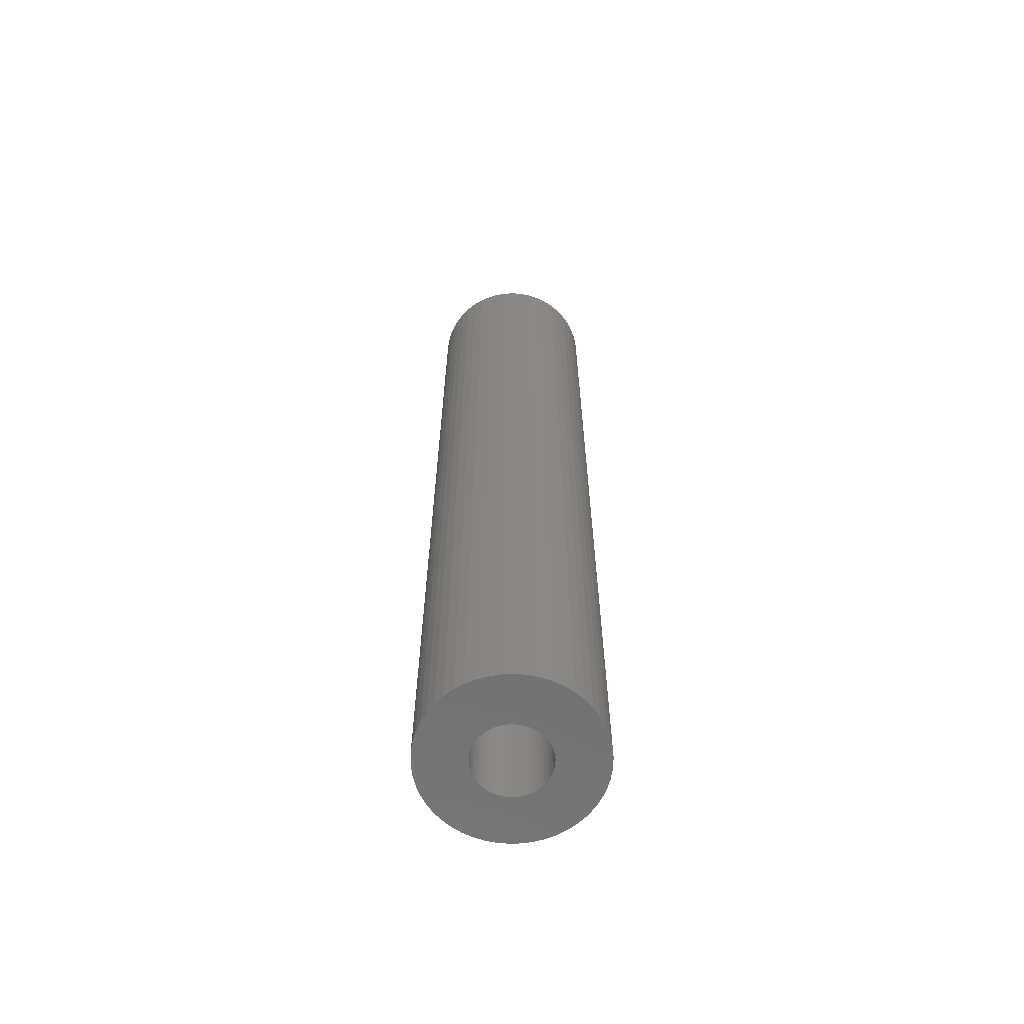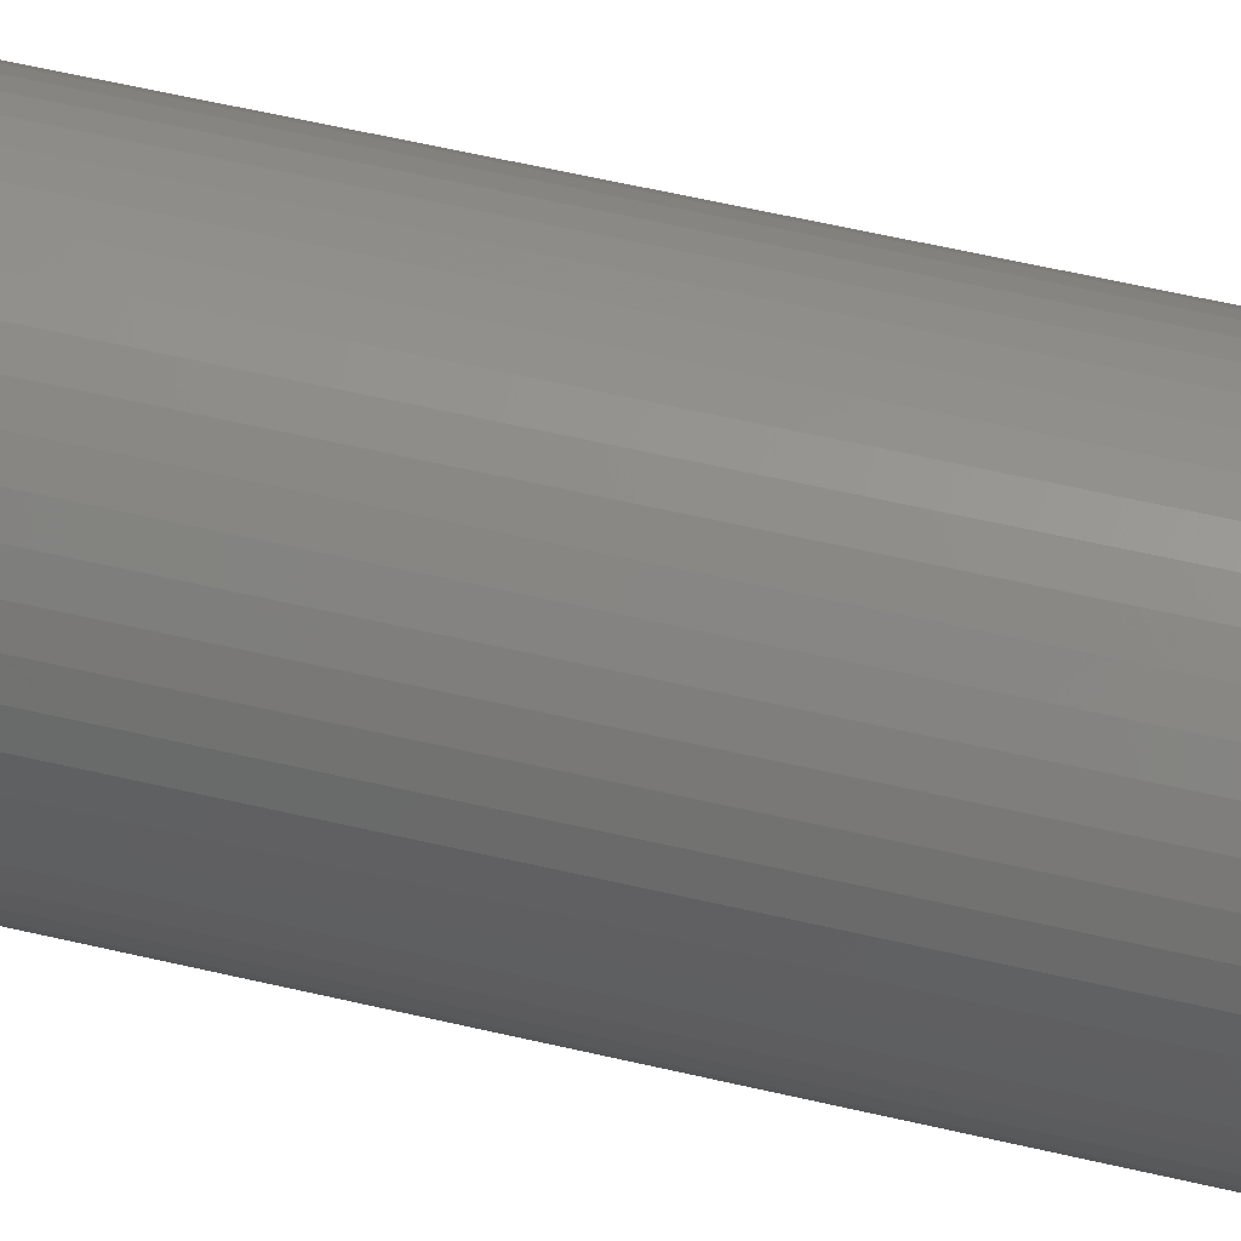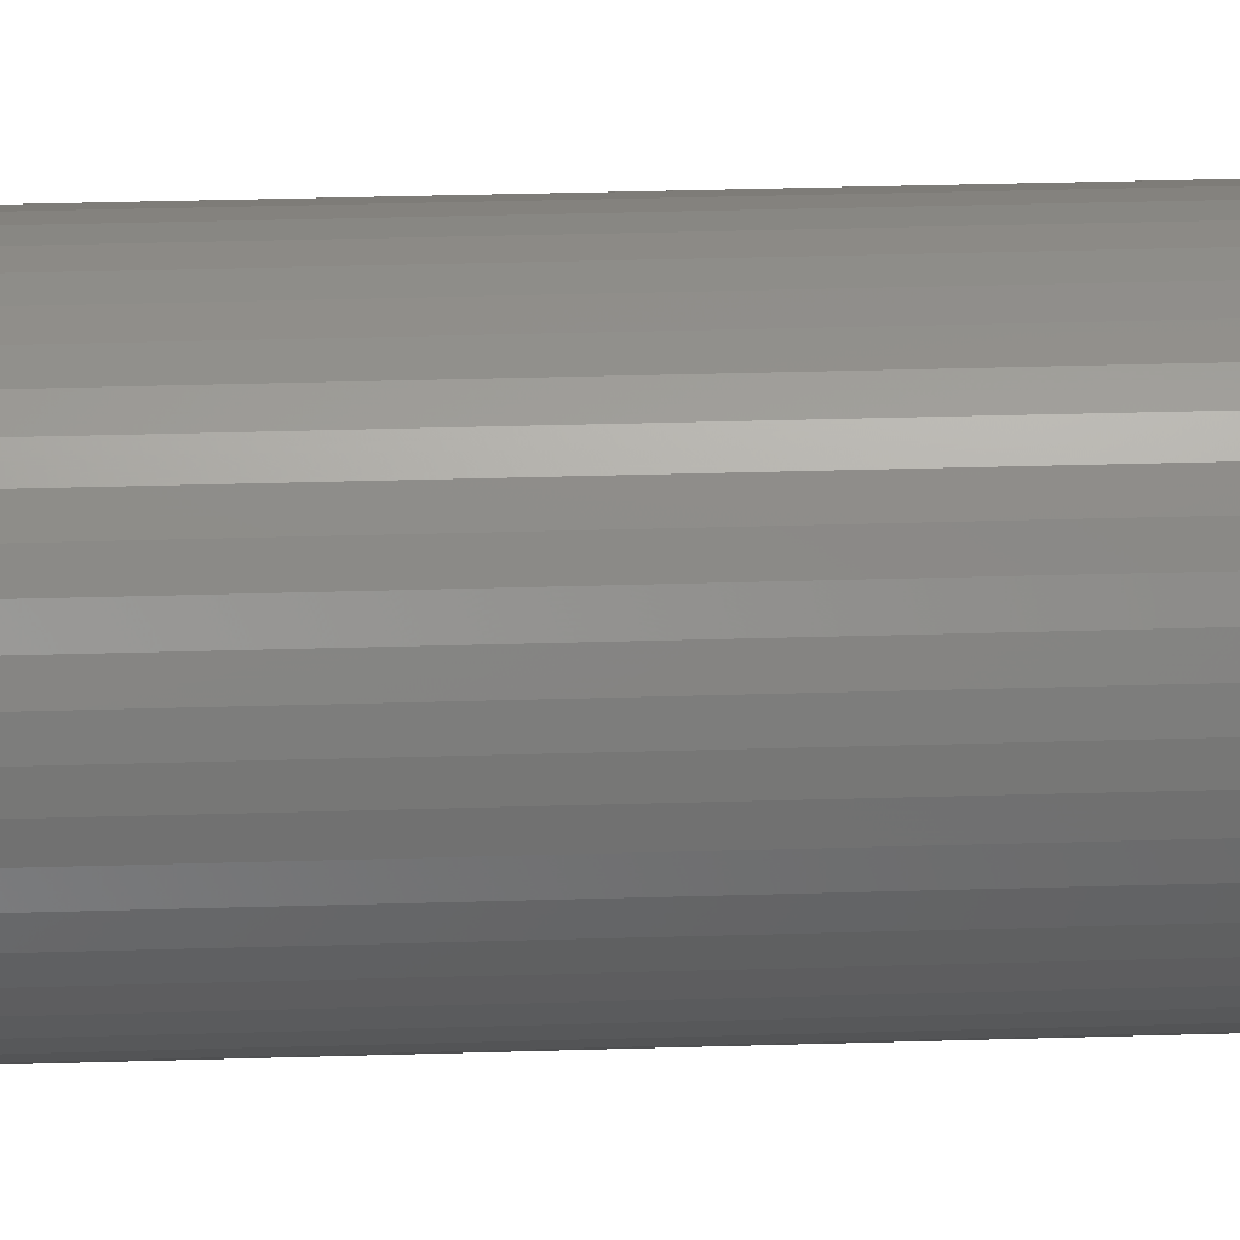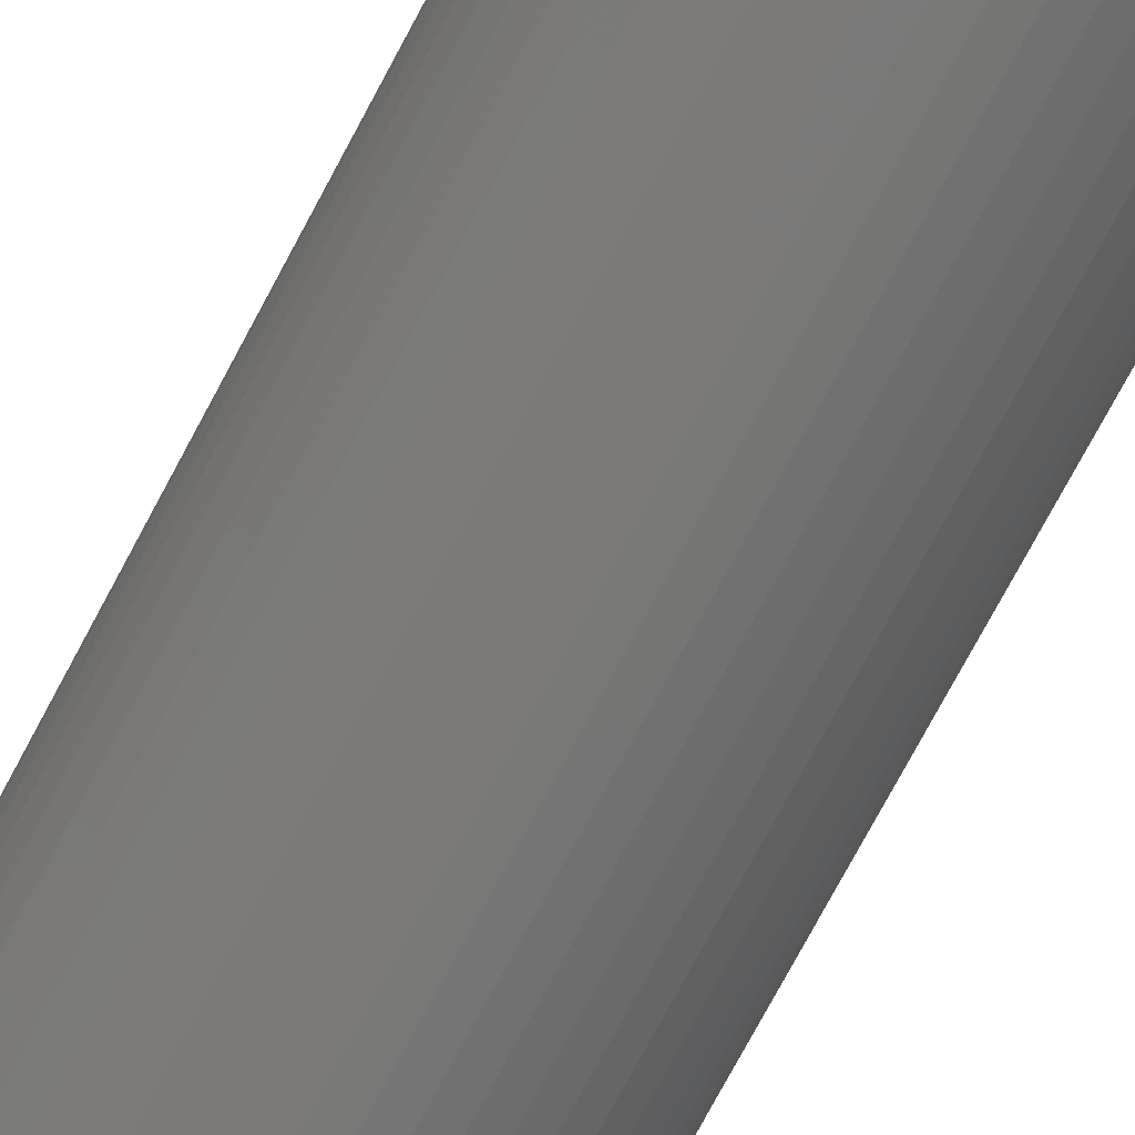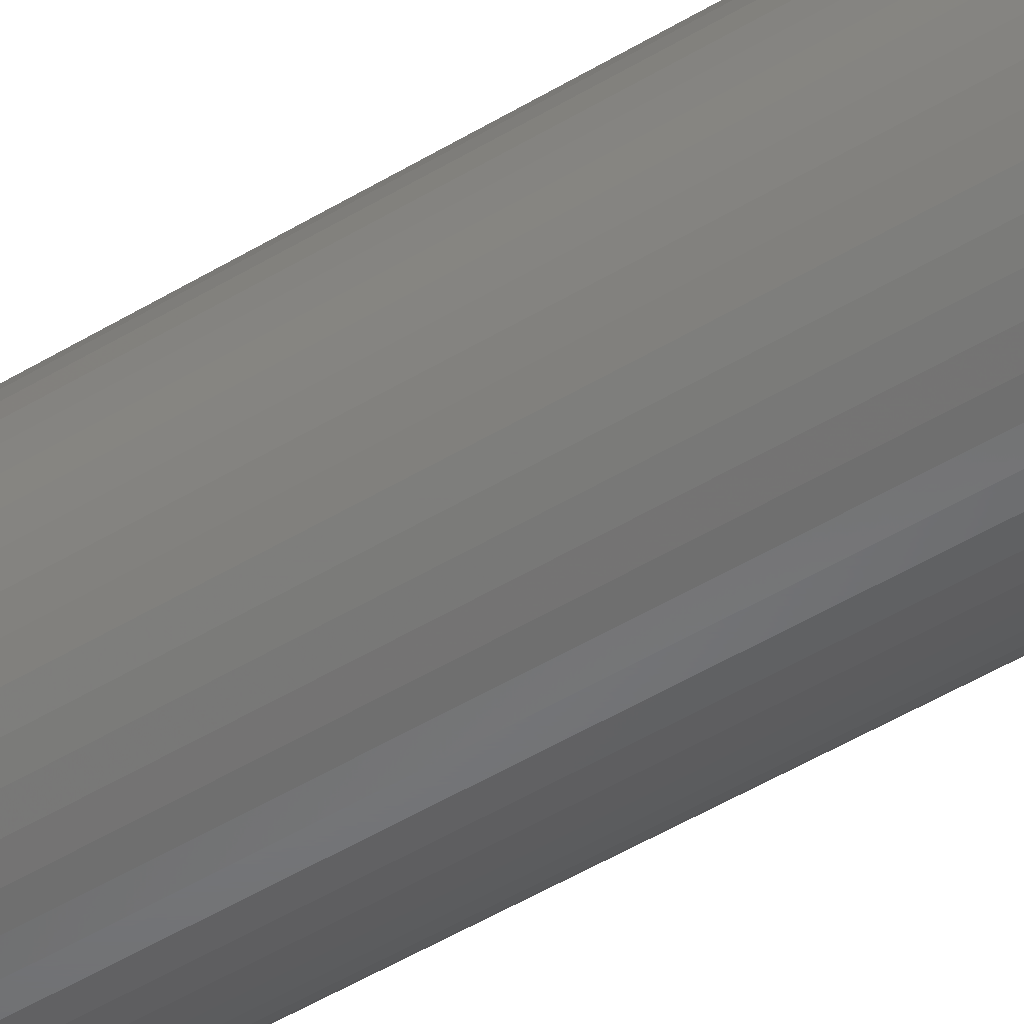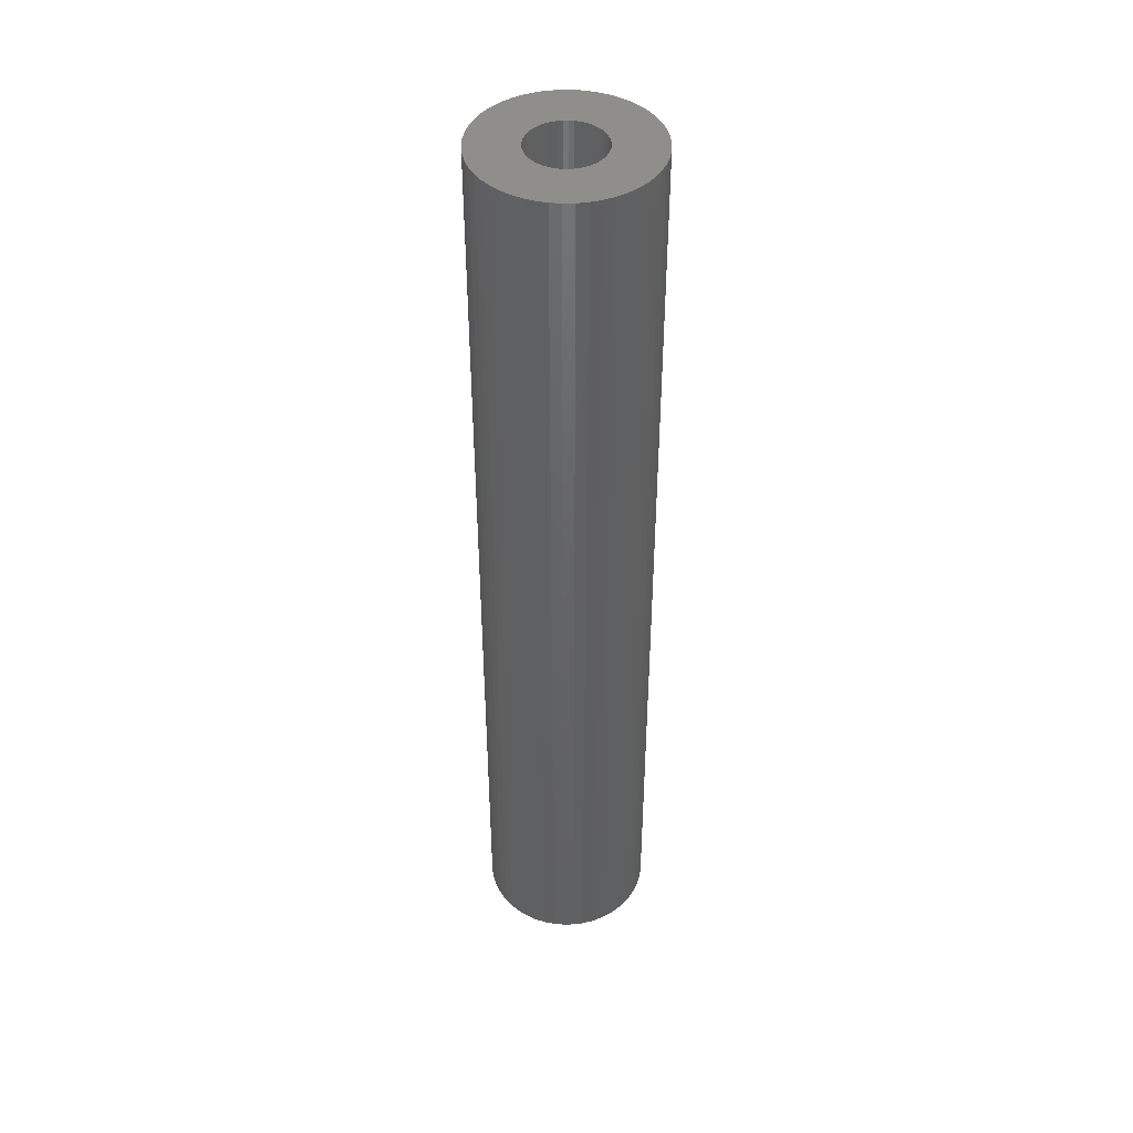
<metadata>
{"format":"stl","ext":"stl","renderer":"f3d","projection":"perspective","resolution":1024,"background":"white","views":[{"elev":-63.9,"azim":174.9,"up":"+Z"},{"elev":48.6,"azim":105.4,"up":"+Y"},{"elev":24.3,"azim":86.8,"up":"+Y"},{"elev":-70.5,"azim":-27.5,"up":"+Y"},{"elev":-50.4,"azim":-56.5,"up":"+Y"},{"elev":44.1,"azim":135.5,"up":"+Z"}]}
</metadata>
<code>
# stl→obj: 200 verts, 400 faces
v 7 0 39
v 6.945 0.8773 -39
v 6.945 0.8773 39
v 7 0 -39
v -7 0 -39
v -6.945 0.8773 39
v -6.945 0.8773 -39
v -7 0 39
v 0.4395 6.986 -39
v -0.4395 6.986 39
v 0.4395 6.986 39
v -0.4395 6.986 -39
v 5.103 4.792 -39
v 4.462 5.394 39
v 5.103 4.792 39
v 4.462 5.394 -39
v -4.462 5.394 -39
v -5.103 4.792 39
v -4.462 5.394 39
v -5.103 4.792 -39
v -2.163 6.657 -39
v -2.98 6.334 39
v -2.163 6.657 39
v -2.98 6.334 -39
v 5.103 -4.792 39
v 5.663 -4.114 -39
v 5.663 -4.114 39
v 5.103 -4.792 -39
v 6.508 2.577 39
v 6.134 3.372 -39
v 6.134 3.372 39
v 6.508 2.577 -39
v 6.78 1.741 -39
v 6.78 1.741 39
v 2.98 6.334 -39
v 2.163 6.657 39
v 2.98 6.334 39
v 2.163 6.657 -39
v 3.751 5.91 39
v 3.751 5.91 -39
v -6.508 2.577 -39
v -6.134 3.372 39
v -6.134 3.372 -39
v -6.508 2.577 39
v -5.663 4.114 39
v -5.663 4.114 -39
v -6.78 1.741 -39
v -6.78 1.741 39
v -3.751 5.91 -39
v -3.751 5.91 39
v -1.312 6.876 39
v -1.312 6.876 -39
v -2.163 -6.657 -39
v -1.312 -6.876 39
v -2.163 -6.657 39
v -1.312 -6.876 -39
v 0.4395 -6.986 -39
v 1.312 -6.876 39
v 0.4395 -6.986 39
v 1.312 -6.876 -39
v 5.663 4.114 39
v 5.663 4.114 -39
v 1.312 6.876 39
v 1.312 6.876 -39
v 6.945 -0.8773 39
v 6.945 -0.8773 -39
v 3.751 -5.91 -39
v 4.462 -5.394 39
v 3.751 -5.91 39
v 4.462 -5.394 -39
v 6.134 -3.372 39
v 6.508 -2.577 -39
v 6.508 -2.577 39
v 6.134 -3.372 -39
v -6.134 -3.372 -39
v -6.508 -2.577 39
v -6.508 -2.577 -39
v -6.134 -3.372 39
v -6.78 -1.741 39
v -6.78 -1.741 -39
v 2.163 -6.657 -39
v 2.98 -6.334 39
v 2.163 -6.657 39
v 2.98 -6.334 -39
v 3 0 39
v 2.976 0.376 39
v 2.906 0.7461 39
v 2.976 -0.376 39
v 2.789 1.104 39
v 6.78 -1.741 39
v 2.629 1.445 39
v 2.906 -0.7461 39
v 2.427 1.763 39
v 2.187 2.054 39
v 2.789 -1.104 39
v 1.912 2.312 39
v 2.629 -1.445 39
v 1.607 2.533 39
v 1.277 2.714 39
v 0.9271 2.853 39
v 0.5621 2.947 39
v 0.1884 2.994 39
v -0.1884 2.994 39
v -0.5621 2.947 39
v -0.9271 2.853 39
v -1.277 2.714 39
v -1.607 2.533 39
v -1.912 2.312 39
v -2.187 2.054 39
v -2.427 1.763 39
v -2.629 1.445 39
v 2.427 -1.763 39
v 2.187 -2.054 39
v 1.912 -2.312 39
v 1.607 -2.533 39
v 1.277 -2.714 39
v 0.9271 -2.853 39
v 0.5621 -2.947 39
v 0.1884 -2.994 39
v -0.1884 -2.994 39
v -0.4395 -6.986 39
v -0.5621 -2.947 39
v -0.9271 -2.853 39
v -1.277 -2.714 39
v -2.98 -6.334 39
v -1.607 -2.533 39
v -3.751 -5.91 39
v -1.912 -2.312 39
v -4.462 -5.394 39
v -2.187 -2.054 39
v -5.103 -4.792 39
v -2.427 -1.763 39
v -5.663 -4.114 39
v -2.629 -1.445 39
v -2.789 -1.104 39
v -2.906 -0.7461 39
v -2.976 -0.376 39
v -6.945 -0.8773 39
v -3 0 39
v -2.789 1.104 39
v -2.906 0.7461 39
v -2.976 0.376 39
v -0.4395 -6.986 -39
v -2.98 -6.334 -39
v -6.945 -0.8773 -39
v 6.78 -1.741 -39
v -5.103 -4.792 -39
v -4.462 -5.394 -39
v -5.663 -4.114 -39
v 3 0 -39
v 2.976 -0.376 -39
v 2.906 -0.7461 -39
v 2.976 0.376 -39
v 2.789 -1.104 -39
v 2.629 -1.445 -39
v 2.906 0.7461 -39
v 2.427 -1.763 -39
v 2.187 -2.054 -39
v 2.789 1.104 -39
v 1.912 -2.312 -39
v 2.629 1.445 -39
v 1.607 -2.533 -39
v 1.277 -2.714 -39
v 0.9271 -2.853 -39
v 0.5621 -2.947 -39
v 0.1884 -2.994 -39
v -0.1884 -2.994 -39
v -0.5621 -2.947 -39
v -0.9271 -2.853 -39
v -1.277 -2.714 -39
v -1.607 -2.533 -39
v -3.751 -5.91 -39
v -1.912 -2.312 -39
v -2.187 -2.054 -39
v -2.427 -1.763 -39
v -2.629 -1.445 -39
v 2.427 1.763 -39
v 2.187 2.054 -39
v 1.912 2.312 -39
v 1.607 2.533 -39
v 1.277 2.714 -39
v 0.9271 2.853 -39
v 0.5621 2.947 -39
v 0.1884 2.994 -39
v -0.1884 2.994 -39
v -0.5621 2.947 -39
v -0.9271 2.853 -39
v -1.277 2.714 -39
v -1.607 2.533 -39
v -1.912 2.312 -39
v -2.187 2.054 -39
v -2.427 1.763 -39
v -2.629 1.445 -39
v -2.789 1.104 -39
v -2.906 0.7461 -39
v -2.976 0.376 -39
v -3 0 -39
v -2.789 -1.104 -39
v -2.906 -0.7461 -39
v -2.976 -0.376 -39
f 1 2 3
f 2 1 4
f 5 6 7
f 6 5 8
f 9 10 11
f 10 9 12
f 13 14 15
f 14 13 16
f 17 18 19
f 18 17 20
f 21 22 23
f 22 21 24
f 25 26 27
f 26 25 28
f 29 30 31
f 30 29 32
f 3 33 34
f 33 3 2
f 35 36 37
f 36 35 38
f 16 39 14
f 39 16 40
f 41 42 43
f 42 41 44
f 43 45 46
f 45 43 42
f 47 44 41
f 44 47 48
f 49 19 50
f 19 49 17
f 12 51 10
f 51 12 52
f 53 54 55
f 54 53 56
f 57 58 59
f 58 57 60
f 34 32 29
f 32 34 33
f 61 13 15
f 13 61 62
f 31 62 61
f 62 31 30
f 38 63 36
f 63 38 64
f 64 11 63
f 11 64 9
f 40 37 39
f 37 40 35
f 52 23 51
f 23 52 21
f 65 4 1
f 4 65 66
f 67 68 69
f 68 67 70
f 71 72 73
f 72 71 74
f 27 74 71
f 74 27 26
f 75 76 77
f 76 75 78
f 77 79 80
f 79 77 76
f 70 25 68
f 25 70 28
f 81 82 83
f 82 81 84
f 60 83 58
f 83 60 81
f 46 18 20
f 18 46 45
f 85 1 3
f 86 3 34
f 1 85 65
f 87 34 29
f 88 65 85
f 89 29 31
f 65 88 90
f 91 31 61
f 92 90 88
f 93 61 15
f 90 92 73
f 94 15 14
f 95 73 92
f 96 14 39
f 73 95 71
f 97 71 95
f 98 39 37
f 3 86 85
f 34 87 86
f 29 89 87
f 31 91 89
f 61 93 91
f 15 94 93
f 99 37 36
f 14 96 94
f 39 98 96
f 100 36 63
f 37 99 98
f 36 100 99
f 63 101 100
f 11 101 63
f 11 102 101
f 11 103 102
f 10 103 11
f 10 104 103
f 51 104 10
f 104 51 105
f 23 105 51
f 105 23 106
f 22 106 23
f 106 22 107
f 50 107 22
f 107 50 108
f 19 108 50
f 108 19 109
f 18 109 19
f 109 18 110
f 45 110 18
f 110 45 111
f 42 111 45
f 71 97 27
f 112 27 97
f 27 112 25
f 113 25 112
f 25 113 68
f 114 68 113
f 68 114 69
f 115 69 114
f 69 115 82
f 116 82 115
f 82 116 83
f 117 83 116
f 83 117 58
f 118 58 117
f 118 59 58
f 119 59 118
f 120 59 119
f 120 121 59
f 122 121 120
f 54 122 123
f 55 123 124
f 122 54 121
f 125 124 126
f 127 126 128
f 123 55 54
f 129 128 130
f 131 130 132
f 133 132 134
f 78 134 135
f 76 135 136
f 79 136 137
f 124 125 55
f 138 137 139
f 111 42 140
f 126 127 125
f 44 140 42
f 128 129 127
f 140 44 141
f 130 131 129
f 48 141 44
f 132 133 131
f 141 48 142
f 134 78 133
f 6 142 48
f 135 76 78
f 142 6 139
f 136 79 76
f 8 139 6
f 137 138 79
f 139 8 138
f 7 48 47
f 48 7 6
f 24 50 22
f 50 24 49
f 143 59 121
f 59 143 57
f 144 55 125
f 55 144 53
f 145 8 5
f 8 145 138
f 84 69 82
f 69 84 67
f 73 146 90
f 146 73 72
f 90 66 65
f 66 90 146
f 56 121 54
f 121 56 143
f 147 129 131
f 129 147 148
f 147 133 149
f 133 147 131
f 149 78 75
f 78 149 133
f 150 4 66
f 151 66 146
f 4 150 2
f 152 146 72
f 153 2 150
f 154 72 74
f 2 153 33
f 155 74 26
f 156 33 153
f 157 26 28
f 33 156 32
f 158 28 70
f 159 32 156
f 160 70 67
f 32 159 30
f 161 30 159
f 162 67 84
f 66 151 150
f 146 152 151
f 72 154 152
f 74 155 154
f 26 157 155
f 28 158 157
f 163 84 81
f 70 160 158
f 67 162 160
f 164 81 60
f 84 163 162
f 81 164 163
f 60 165 164
f 57 165 60
f 57 166 165
f 57 167 166
f 143 167 57
f 143 168 167
f 56 168 143
f 168 56 169
f 53 169 56
f 169 53 170
f 144 170 53
f 170 144 171
f 172 171 144
f 171 172 173
f 148 173 172
f 173 148 174
f 147 174 148
f 174 147 175
f 149 175 147
f 175 149 176
f 75 176 149
f 30 161 62
f 177 62 161
f 62 177 13
f 178 13 177
f 13 178 16
f 179 16 178
f 16 179 40
f 180 40 179
f 40 180 35
f 181 35 180
f 35 181 38
f 182 38 181
f 38 182 64
f 183 64 182
f 183 9 64
f 184 9 183
f 185 9 184
f 185 12 9
f 186 12 185
f 52 186 187
f 21 187 188
f 186 52 12
f 24 188 189
f 49 189 190
f 187 21 52
f 17 190 191
f 20 191 192
f 46 192 193
f 43 193 194
f 41 194 195
f 47 195 196
f 188 24 21
f 7 196 197
f 176 75 198
f 189 49 24
f 77 198 75
f 190 17 49
f 198 77 199
f 191 20 17
f 80 199 77
f 192 46 20
f 199 80 200
f 193 43 46
f 145 200 80
f 194 41 43
f 200 145 197
f 195 47 41
f 5 197 145
f 196 7 47
f 197 5 7
f 80 138 145
f 138 80 79
f 172 125 127
f 125 172 144
f 148 127 129
f 127 148 172
f 141 194 140
f 194 141 195
f 161 93 177
f 93 161 91
f 182 99 100
f 99 182 181
f 188 105 106
f 105 188 187
f 140 193 111
f 193 140 194
f 151 85 150
f 85 151 88
f 163 117 116
f 117 163 164
f 153 87 156
f 87 153 86
f 179 94 96
f 94 179 178
f 180 96 98
f 96 180 179
f 110 191 109
f 191 110 192
f 191 108 109
f 108 191 190
f 150 86 153
f 86 150 85
f 168 123 122
f 123 168 169
f 164 118 117
f 118 164 165
f 177 94 178
f 94 177 93
f 185 102 103
f 102 185 184
f 183 100 101
f 100 183 182
f 139 196 142
f 196 139 197
f 142 195 141
f 195 142 196
f 111 192 110
f 192 111 193
f 186 103 104
f 103 186 185
f 187 104 105
f 104 187 186
f 189 106 107
f 106 189 188
f 190 107 108
f 107 190 189
f 152 88 151
f 88 152 92
f 165 119 118
f 119 165 166
f 159 91 161
f 91 159 89
f 156 89 159
f 89 156 87
f 184 101 102
f 101 184 183
f 181 98 99
f 98 181 180
f 162 116 115
f 116 162 163
f 158 114 113
f 114 158 160
f 158 112 157
f 112 158 113
f 167 122 120
f 122 167 168
f 137 197 139
f 197 137 200
f 134 198 135
f 198 134 176
f 135 199 136
f 199 135 198
f 173 130 128
f 130 173 174
f 154 92 152
f 92 154 95
f 155 95 154
f 95 155 97
f 160 115 114
f 115 160 162
f 157 97 155
f 97 157 112
f 171 128 126
f 128 171 173
f 166 120 119
f 120 166 167
f 136 200 137
f 200 136 199
f 130 175 132
f 175 130 174
f 132 176 134
f 176 132 175
f 170 126 124
f 126 170 171
f 169 124 123
f 124 169 170

</code>
